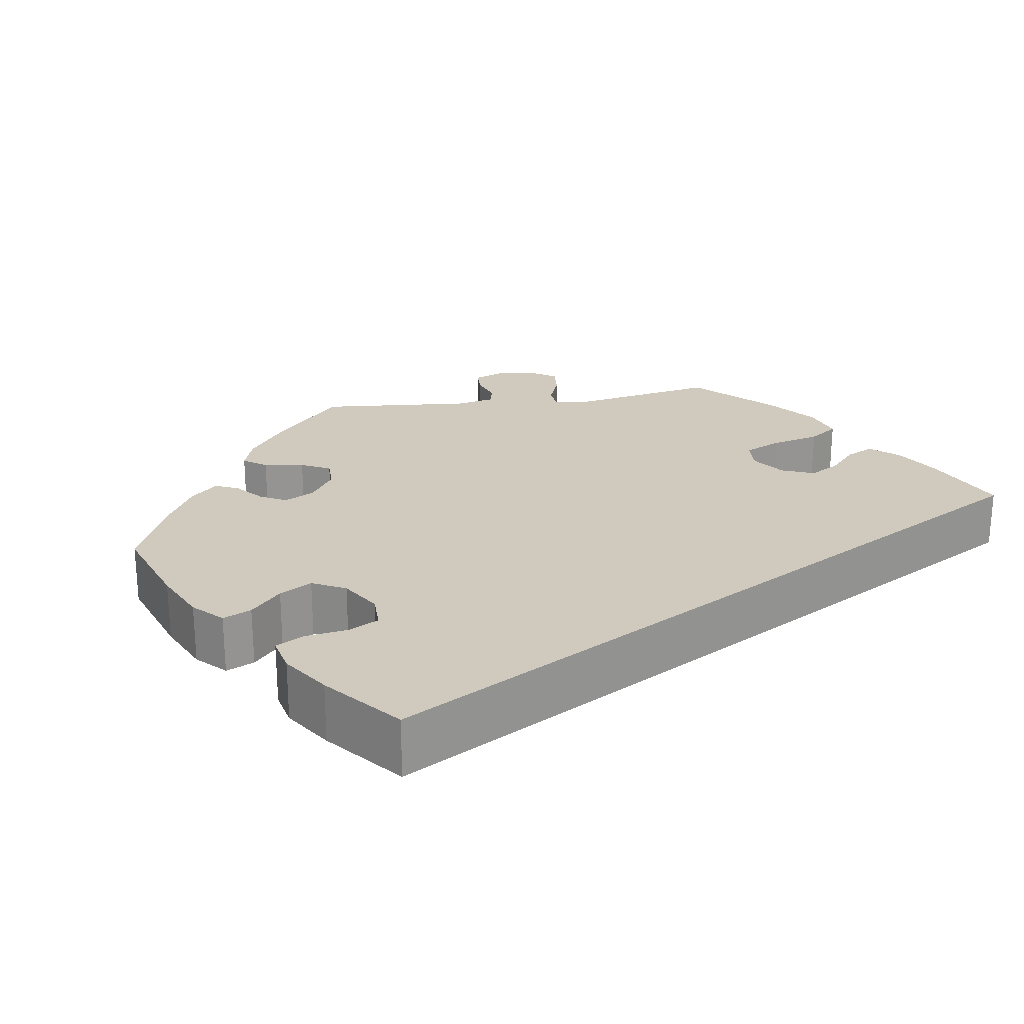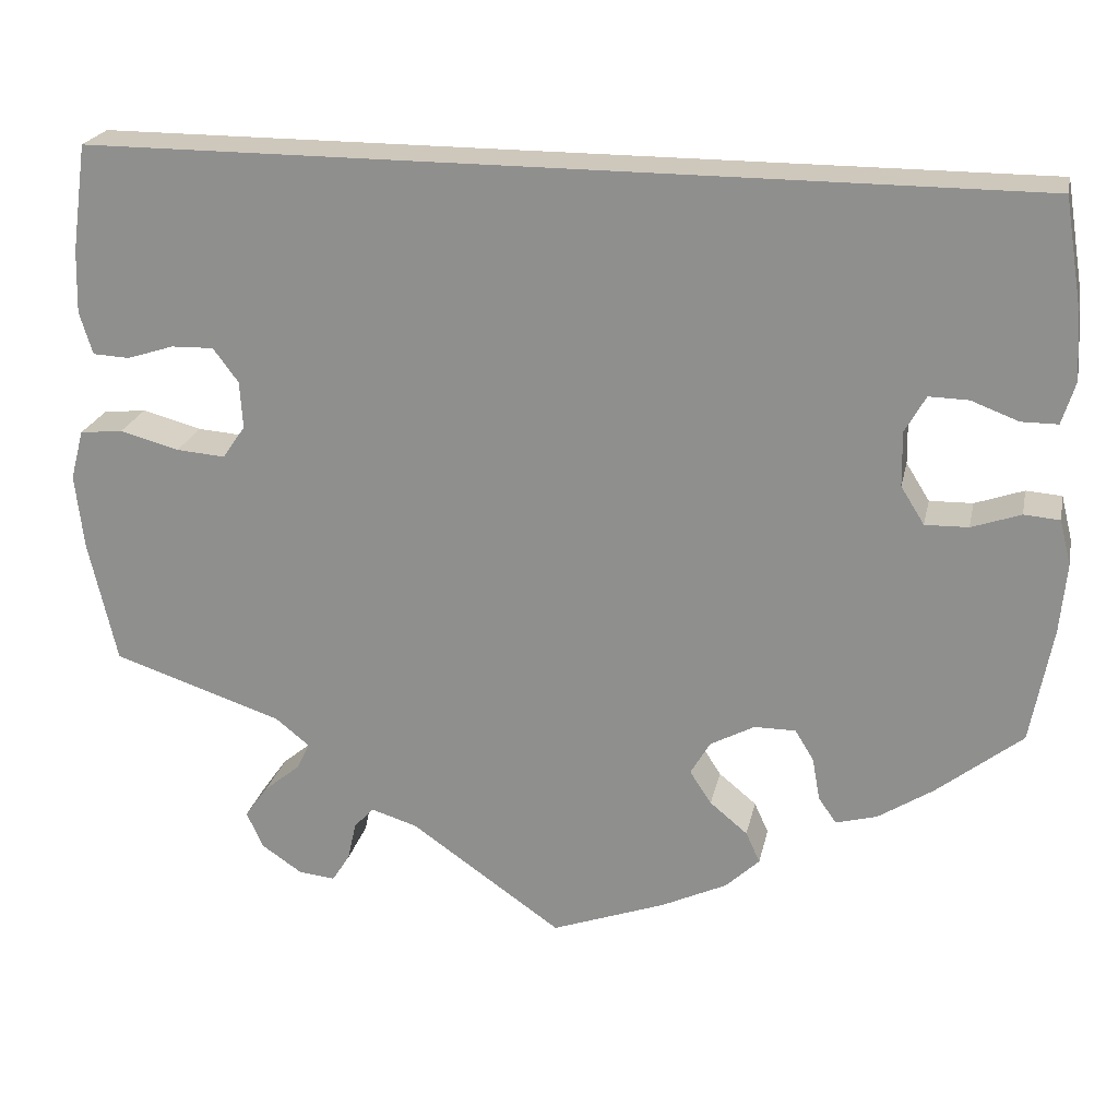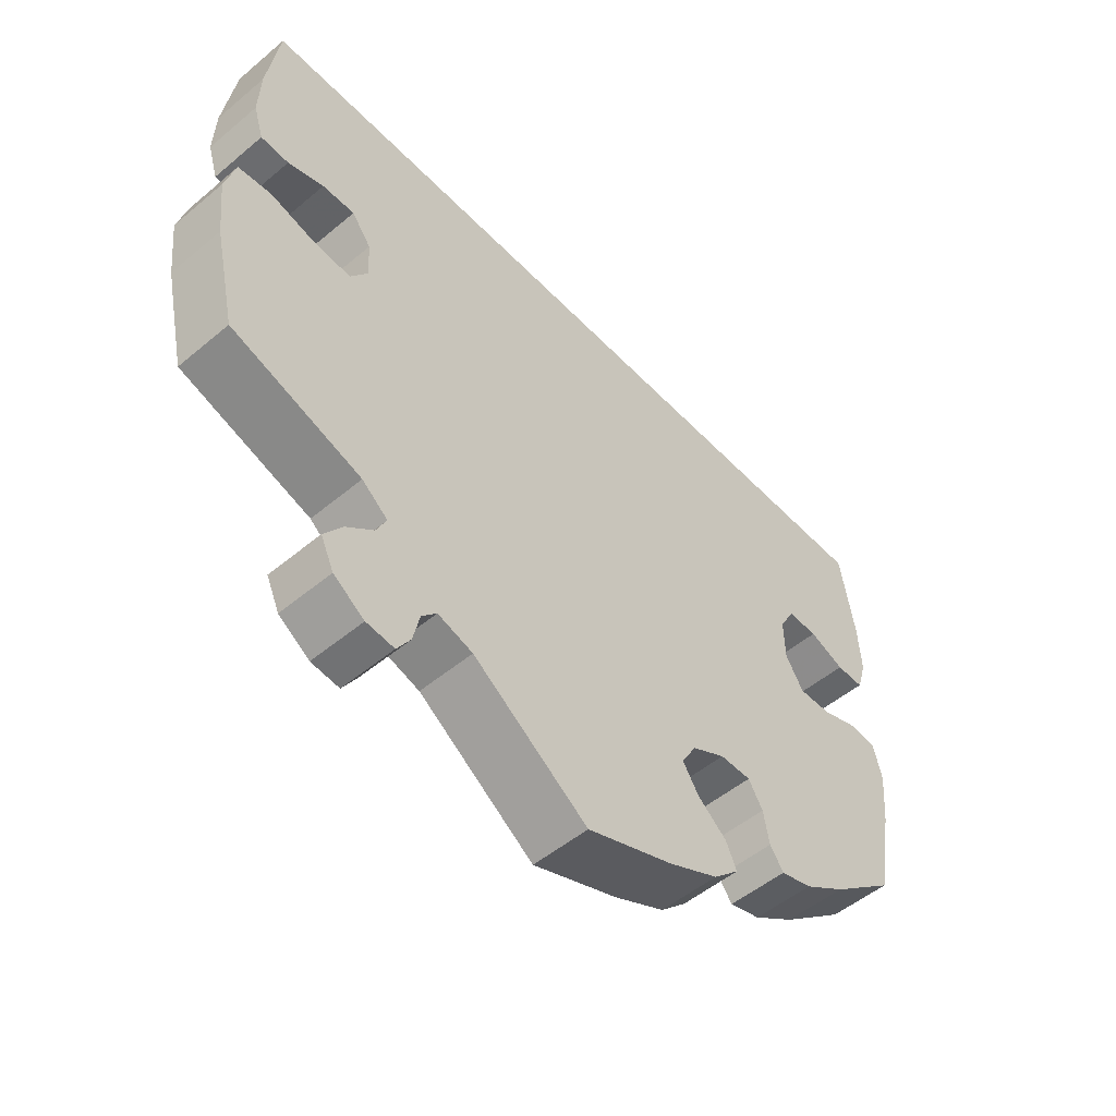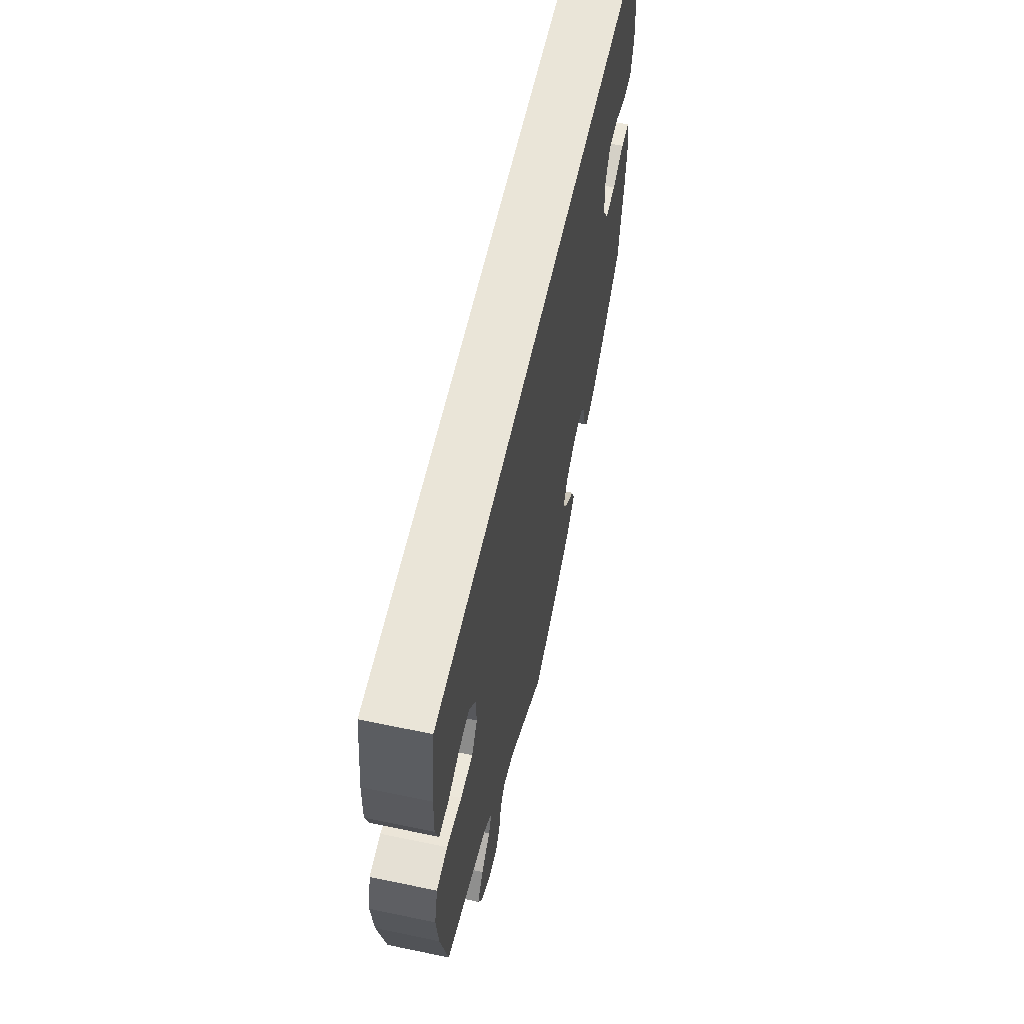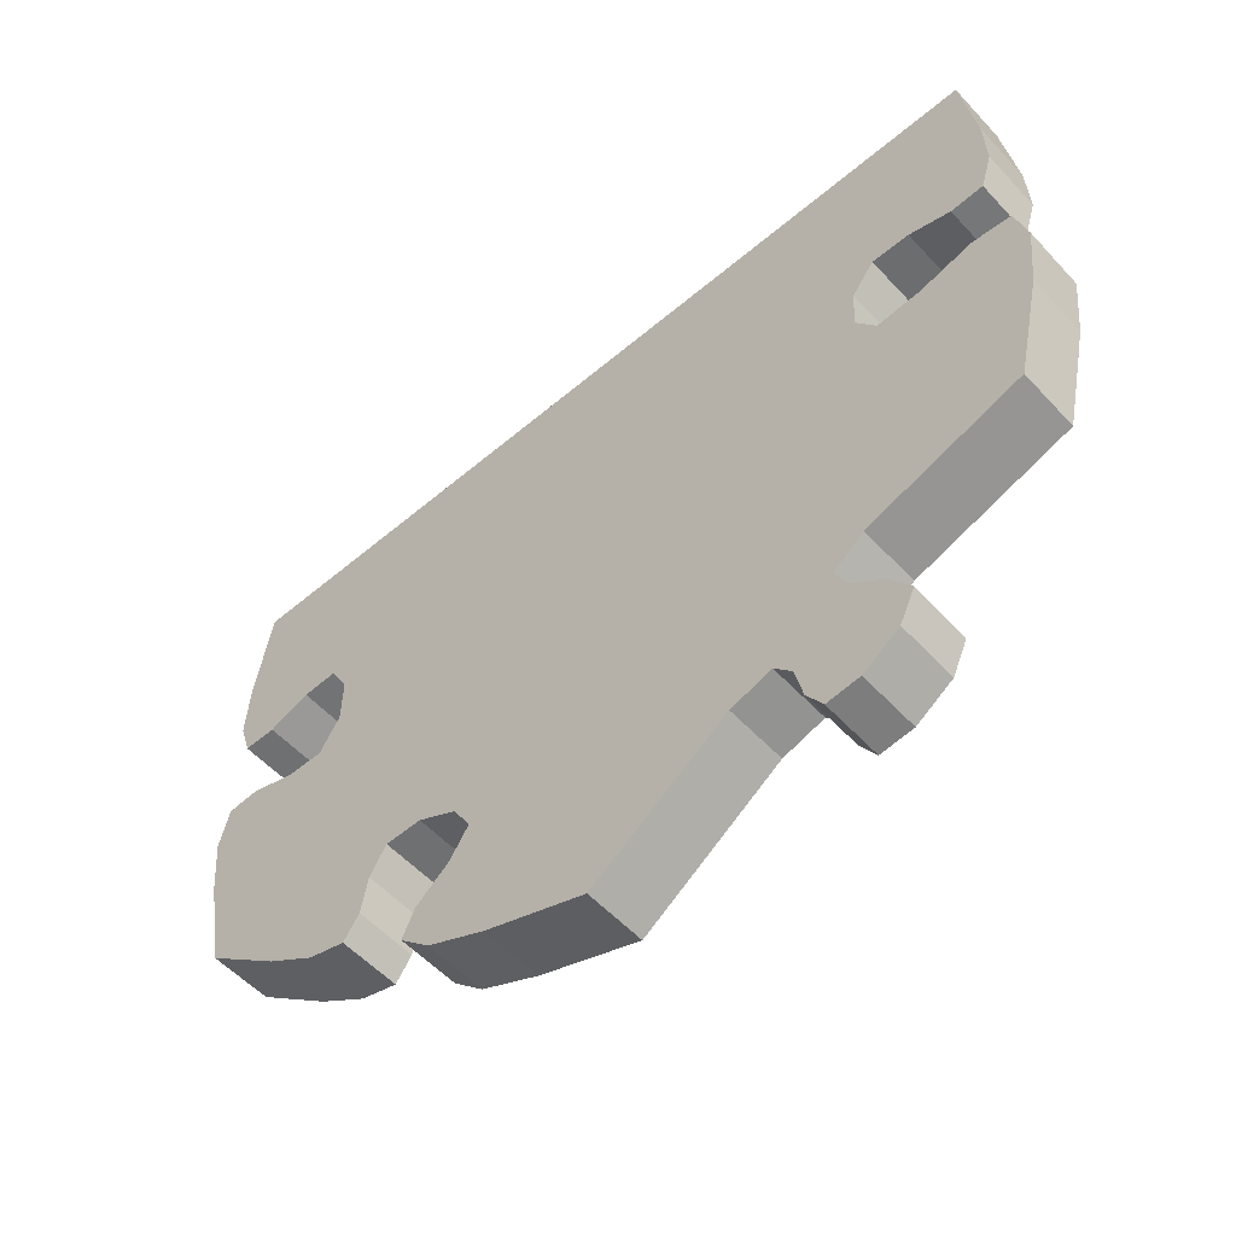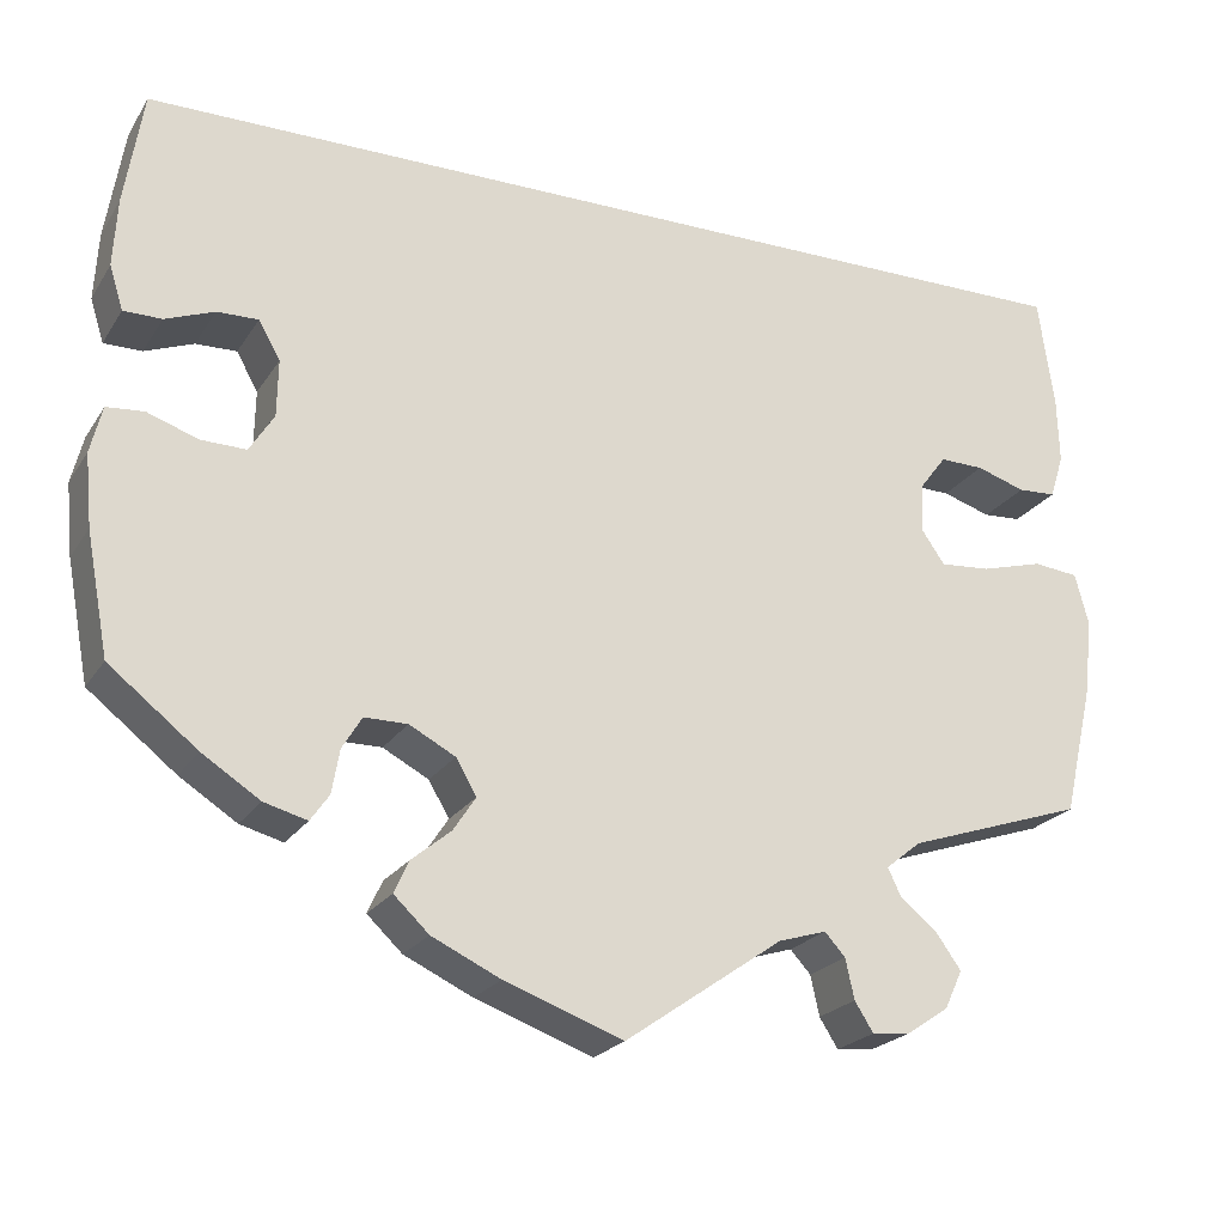
<metadata>
{"format":"obj","ext":"obj","renderer":"f3d","projection":"perspective","resolution":1024,"background":"white","views":[{"elev":22.8,"azim":-39.1,"up":"+Y"},{"elev":22.2,"azim":-168.1,"up":"+Z"},{"elev":-51.7,"azim":132.1,"up":"+Z"},{"elev":59.1,"azim":102.2,"up":"+Z"},{"elev":-54.9,"azim":41.8,"up":"+Z"},{"elev":-22.4,"azim":-24.4,"up":"+Z"}]}
</metadata>
<code>
v -0.12 0.07 -0.534
v -0.19 0.07 -0.501
v -0.226 0.07 -0.467
v -0.211 0.07 -0.434
v -0.171 0.07 -0.401
v -0.148 0.07 -0.366
v -0.169 0.07 -0.33
v -0.216 0.07 -0.305
v -0.26 0.07 -0.305
v -0.28 0.07 -0.338
v -0.288 0.07 -0.383
v -0.307 0.07 -0.41
v -0.351 0.07 -0.398
v -0.41 0.07 -0.36
v -0.5 0.07 -0.289
v -0.523 0.07 -0.166
v -0.53 0.07 -0.092
v -0.518 0.07 -0.044
v -0.48 0.07 -0.041
v -0.428 0.07 -0.059
v -0.382 0.07 -0.06
v -0.357 0.07 -0.02
v -0.356 0.07 0.038
v -0.378 0.07 0.077
v -0.42 0.07 0.076
v -0.47 0.07 0.057
v -0.509 0.07 0.057
v -0.523 0.07 0.102
v -0.519 0.07 0.172
v -0.5 0.07 0.289
v 0.5 0.07 0.29
v 0.516 0.07 0.176
v 0.518 0.07 0.109
v 0.504 0.07 0.064
v 0.465 0.07 0.062
v 0.415 0.07 0.078
v 0.37 0.07 0.079
v 0.343 0.07 0.043
v 0.34 0.07 -0.007
v 0.364 0.07 -0.042
v 0.416 0.07 -0.038
v 0.479 0.07 -0.021
v 0.525 0.07 -0.026
v 0.539 0.07 -0.079
v 0.53 0.07 -0.158
v 0.5 0.07 -0.289
v 0.319 0.07 -0.349
v 0.283 0.07 -0.378
v 0.297 0.07 -0.407
v 0.335 0.07 -0.438
v 0.36 0.07 -0.473
v 0.342 0.07 -0.512
v 0.299 0.07 -0.541
v 0.26 0.07 -0.545
v 0.241 0.07 -0.515
v 0.232 0.07 -0.474
v 0.211 0.07 -0.451
v 0.162 0.07 -0.466
v 0.001 0.07 -0.578
v -0.12 0 -0.534
v -0.19 0 -0.501
v -0.226 0 -0.467
v -0.211 0 -0.434
v -0.171 0 -0.401
v -0.148 0 -0.366
v -0.169 0 -0.33
v -0.216 0 -0.305
v -0.26 0 -0.305
v -0.28 0 -0.338
v -0.288 0 -0.383
v -0.307 0 -0.41
v -0.351 0 -0.398
v -0.41 0 -0.36
v -0.5 0 -0.289
v -0.523 0 -0.166
v -0.53 0 -0.092
v -0.518 0 -0.044
v -0.48 0 -0.041
v -0.428 0 -0.059
v -0.382 0 -0.06
v -0.357 0 -0.02
v -0.356 0 0.038
v -0.378 0 0.077
v -0.42 0 0.076
v -0.47 0 0.057
v -0.509 0 0.057
v -0.523 0 0.102
v -0.519 0 0.172
v -0.5 0 0.289
v 0.5 0 0.29
v 0.516 0 0.176
v 0.518 0 0.109
v 0.504 0 0.064
v 0.465 0 0.062
v 0.415 0 0.078
v 0.37 0 0.079
v 0.343 0 0.043
v 0.34 0 -0.007
v 0.364 0 -0.042
v 0.416 0 -0.038
v 0.479 0 -0.021
v 0.525 0 -0.026
v 0.539 0 -0.079
v 0.53 0 -0.158
v 0.5 0 -0.289
v 0.319 0 -0.349
v 0.283 0 -0.378
v 0.297 0 -0.407
v 0.335 0 -0.438
v 0.36 0 -0.473
v 0.342 0 -0.512
v 0.299 0 -0.541
v 0.26 0 -0.545
v 0.241 0 -0.515
v 0.232 0 -0.474
v 0.211 0 -0.451
v 0.162 0 -0.466
v 0.001 0 -0.578
f 58 59 1 2
f 57 58 2 3
f 53 54 55 56
f 53 56 57
f 52 53 57
f 49 50 51 52
f 48 49 52 57
f 44 45 46 47
f 44 47 48
f 41 42 43 44
f 40 41 44 48
f 39 40 48 57
f 33 34 35 36
f 33 36 37
f 32 33 37
f 31 32 37
f 30 31 37 38
f 25 26 27 28
f 24 25 28 29
f 17 18 19 20
f 17 20 21
f 16 17 21
f 15 16 21
f 14 15 21 22
f 10 11 12 13
f 9 10 13 14
f 57 3 4 5
f 57 5 6
f 39 57 6 7
f 38 39 7 8
f 24 29 30 38
f 23 24 38
f 22 23 38 8
f 9 14 22
f 8 9 22
f 61 60 118 117
f 62 61 117 116
f 115 114 113 112
f 116 115 112
f 116 112 111
f 111 110 109 108
f 116 111 108 107
f 106 105 104 103
f 107 106 103
f 103 102 101 100
f 107 103 100 99
f 116 107 99 98
f 95 94 93 92
f 96 95 92
f 96 92 91
f 96 91 90
f 97 96 90 89
f 87 86 85 84
f 88 87 84 83
f 79 78 77 76
f 80 79 76
f 80 76 75
f 80 75 74
f 81 80 74 73
f 72 71 70 69
f 73 72 69 68
f 64 63 62 116
f 65 64 116
f 66 65 116 98
f 67 66 98 97
f 97 89 88 83
f 97 83 82
f 67 97 82 81
f 81 73 68
f 81 68 67
f 1 60 61 2
f 2 61 62 3
f 3 62 63 4
f 4 63 64 5
f 5 64 65 6
f 6 65 66 7
f 7 66 67 8
f 8 67 68 9
f 9 68 69 10
f 10 69 70 11
f 11 70 71 12
f 12 71 72 13
f 13 72 73 14
f 14 73 74 15
f 15 74 75 16
f 16 75 76 17
f 17 76 77 18
f 18 77 78 19
f 19 78 79 20
f 20 79 80 21
f 21 80 81 22
f 22 81 82 23
f 23 82 83 24
f 24 83 84 25
f 25 84 85 26
f 26 85 86 27
f 27 86 87 28
f 28 87 88 29
f 29 88 89 30
f 30 89 90 31
f 31 90 91 32
f 32 91 92 33
f 33 92 93 34
f 34 93 94 35
f 35 94 95 36
f 36 95 96 37
f 37 96 97 38
f 38 97 98 39
f 39 98 99 40
f 40 99 100 41
f 41 100 101 42
f 42 101 102 43
f 43 102 103 44
f 44 103 104 45
f 45 104 105 46
f 46 105 106 47
f 47 106 107 48
f 48 107 108 49
f 49 108 109 50
f 50 109 110 51
f 51 110 111 52
f 52 111 112 53
f 53 112 113 54
f 54 113 114 55
f 55 114 115 56
f 56 115 116 57
f 57 116 117 58
f 58 117 118 59
f 59 118 60 1

</code>
